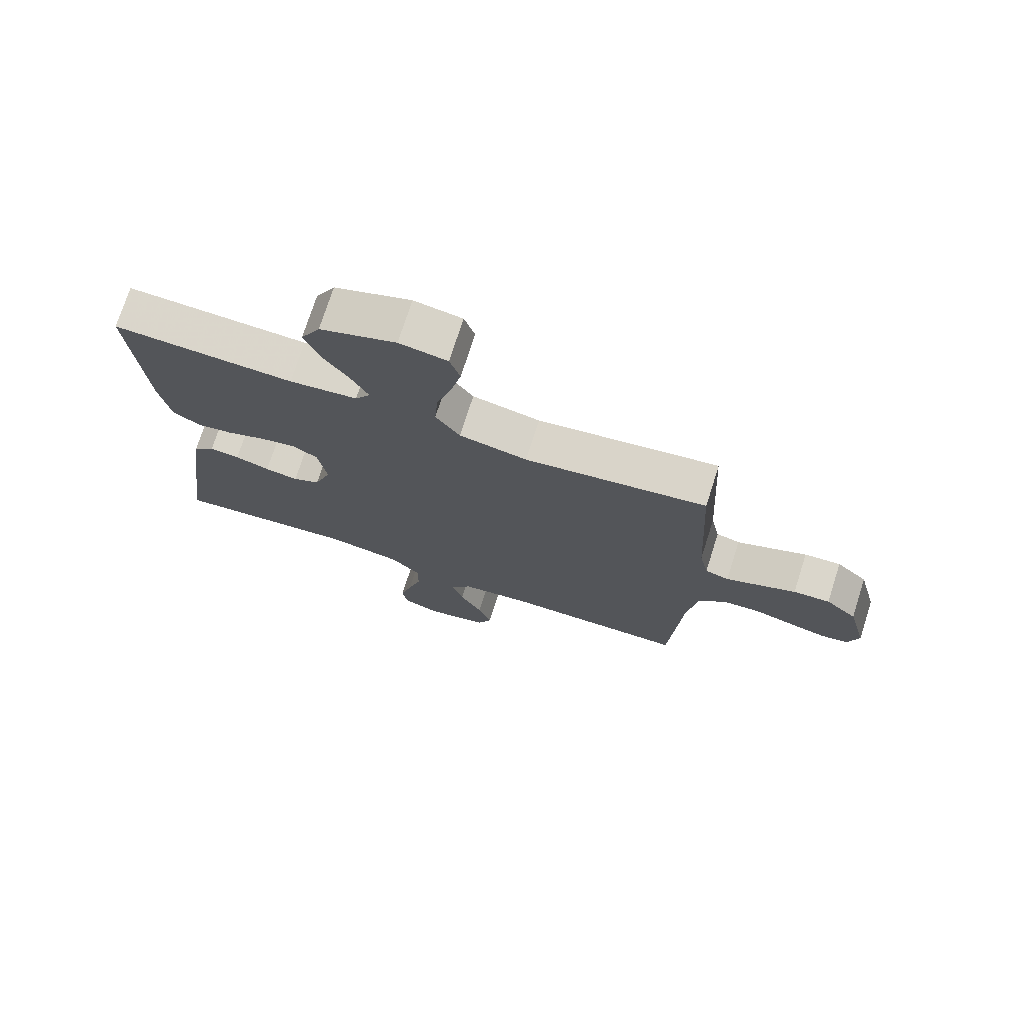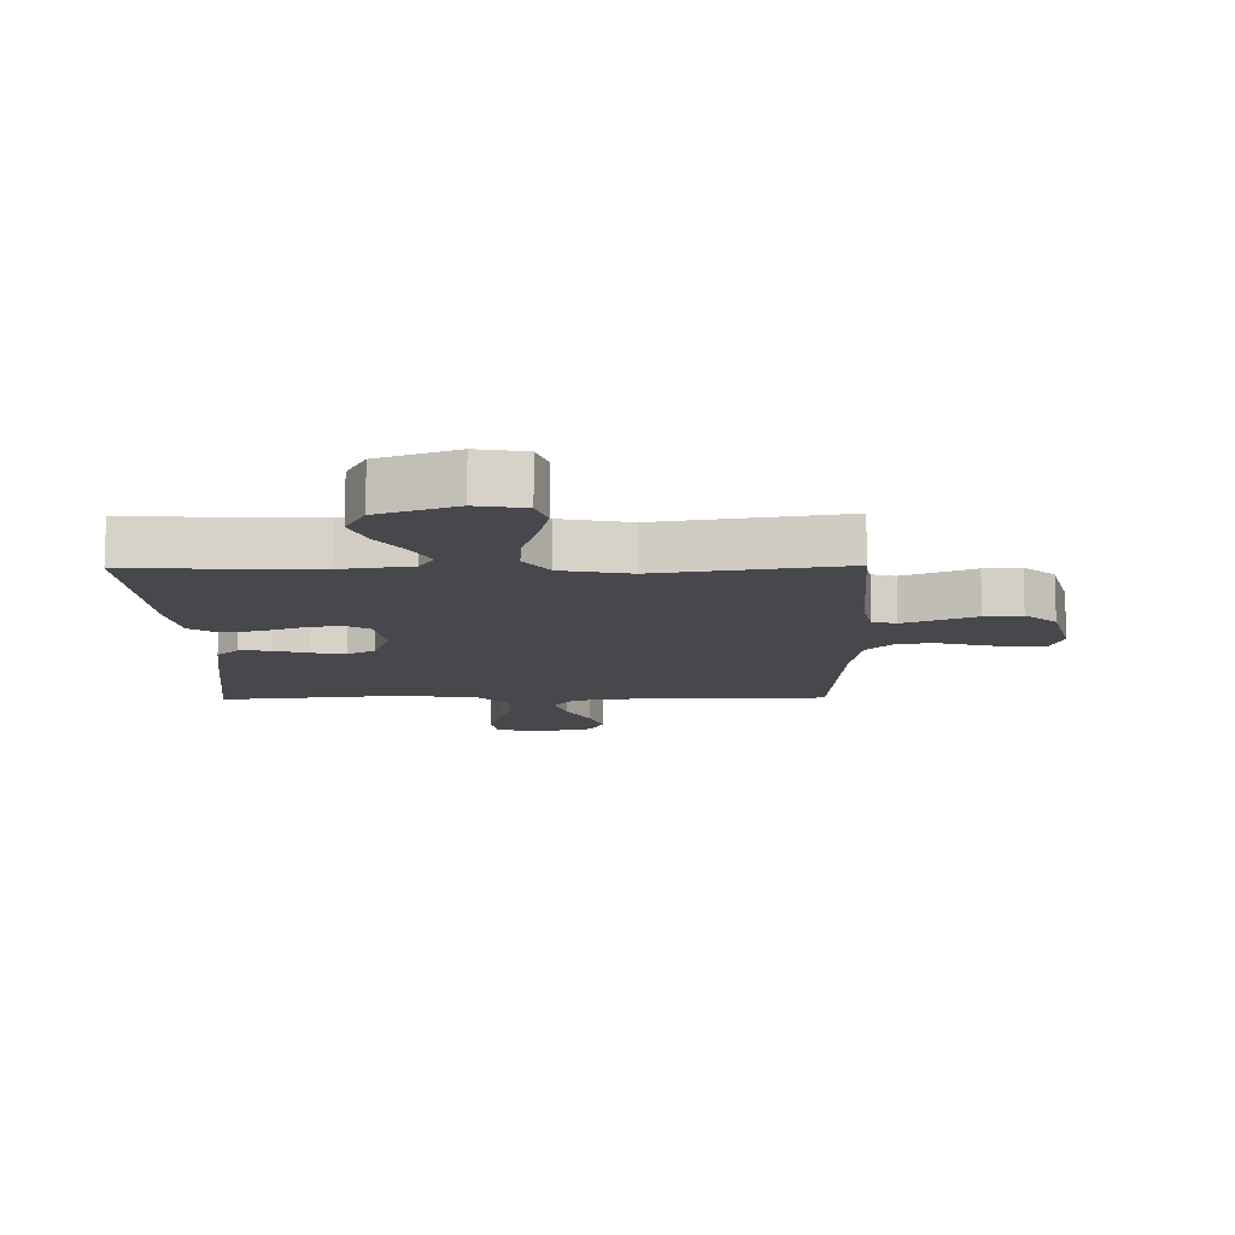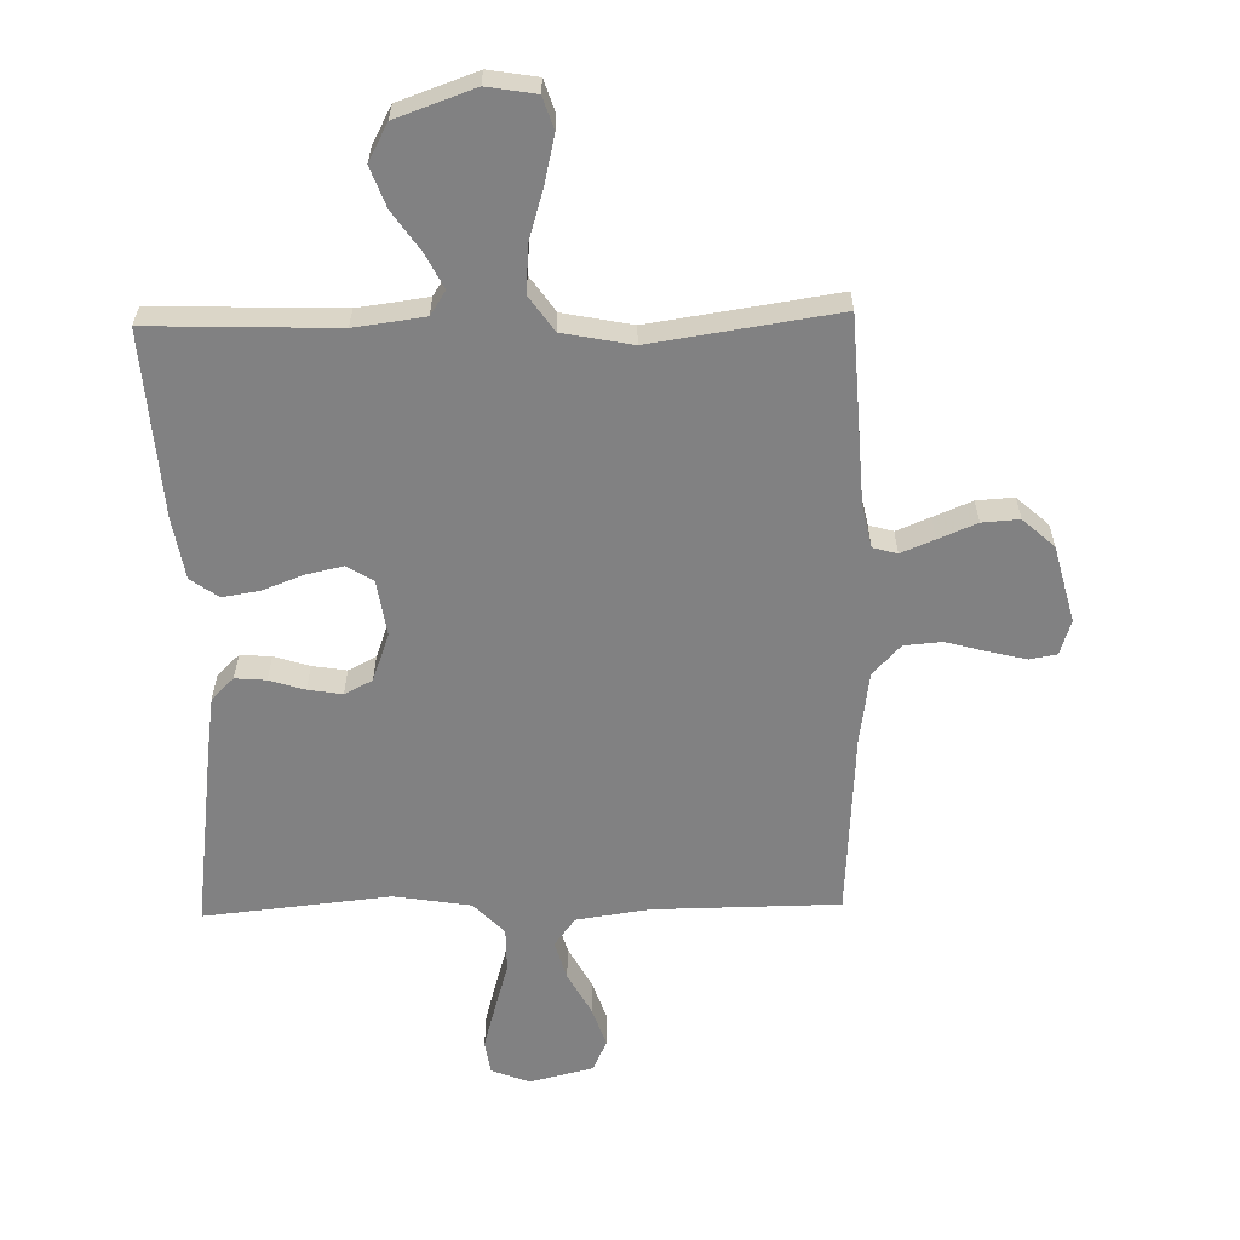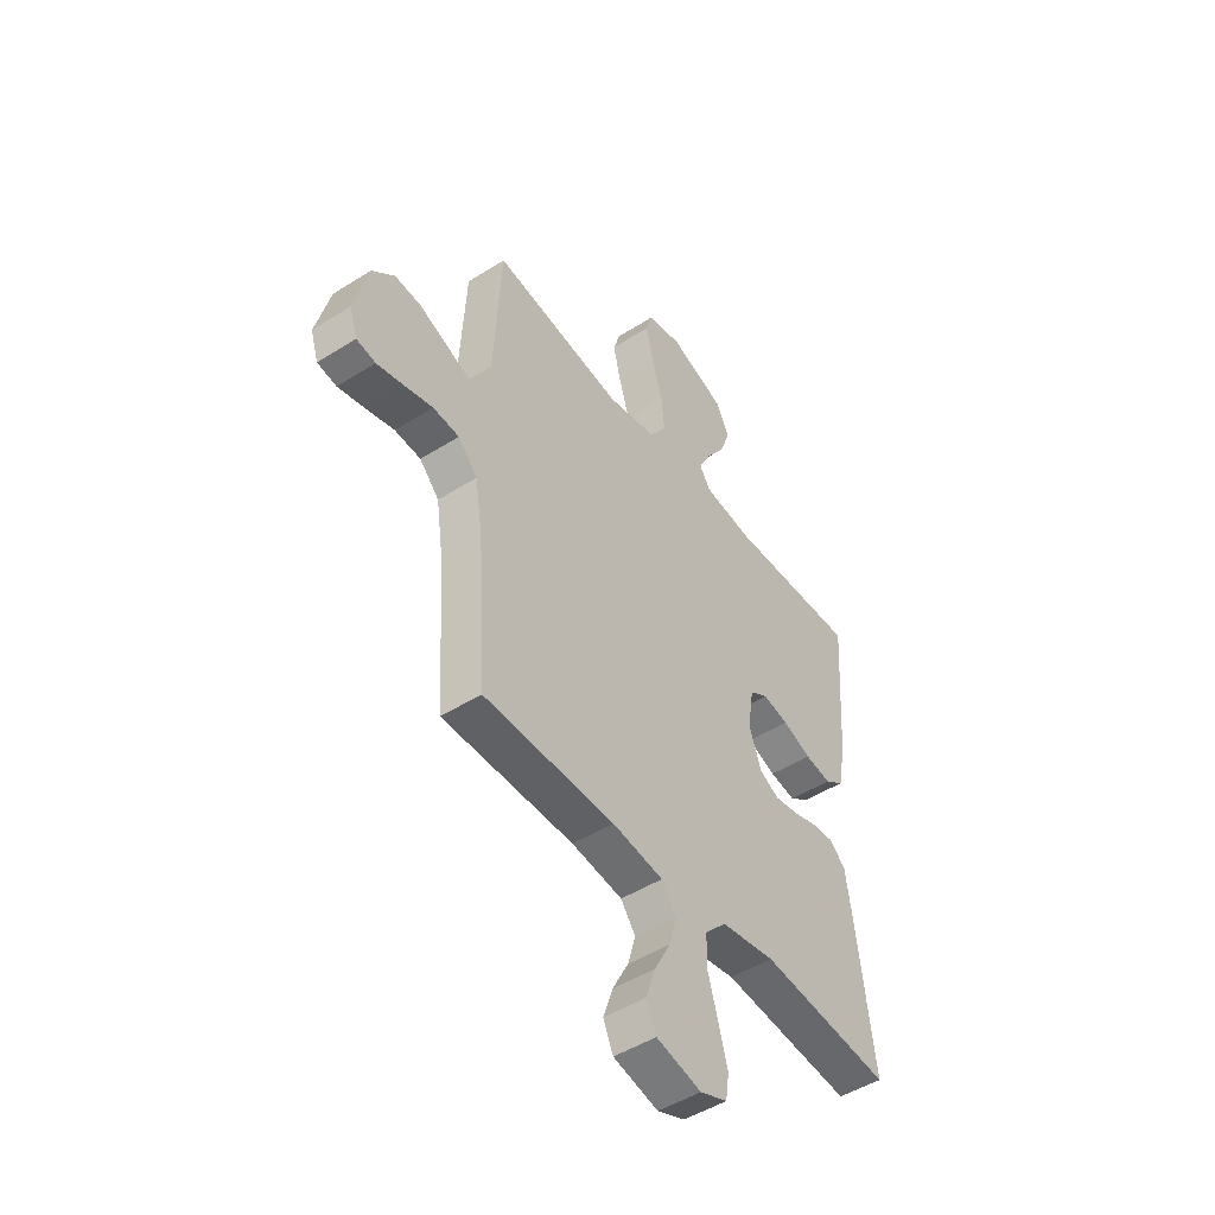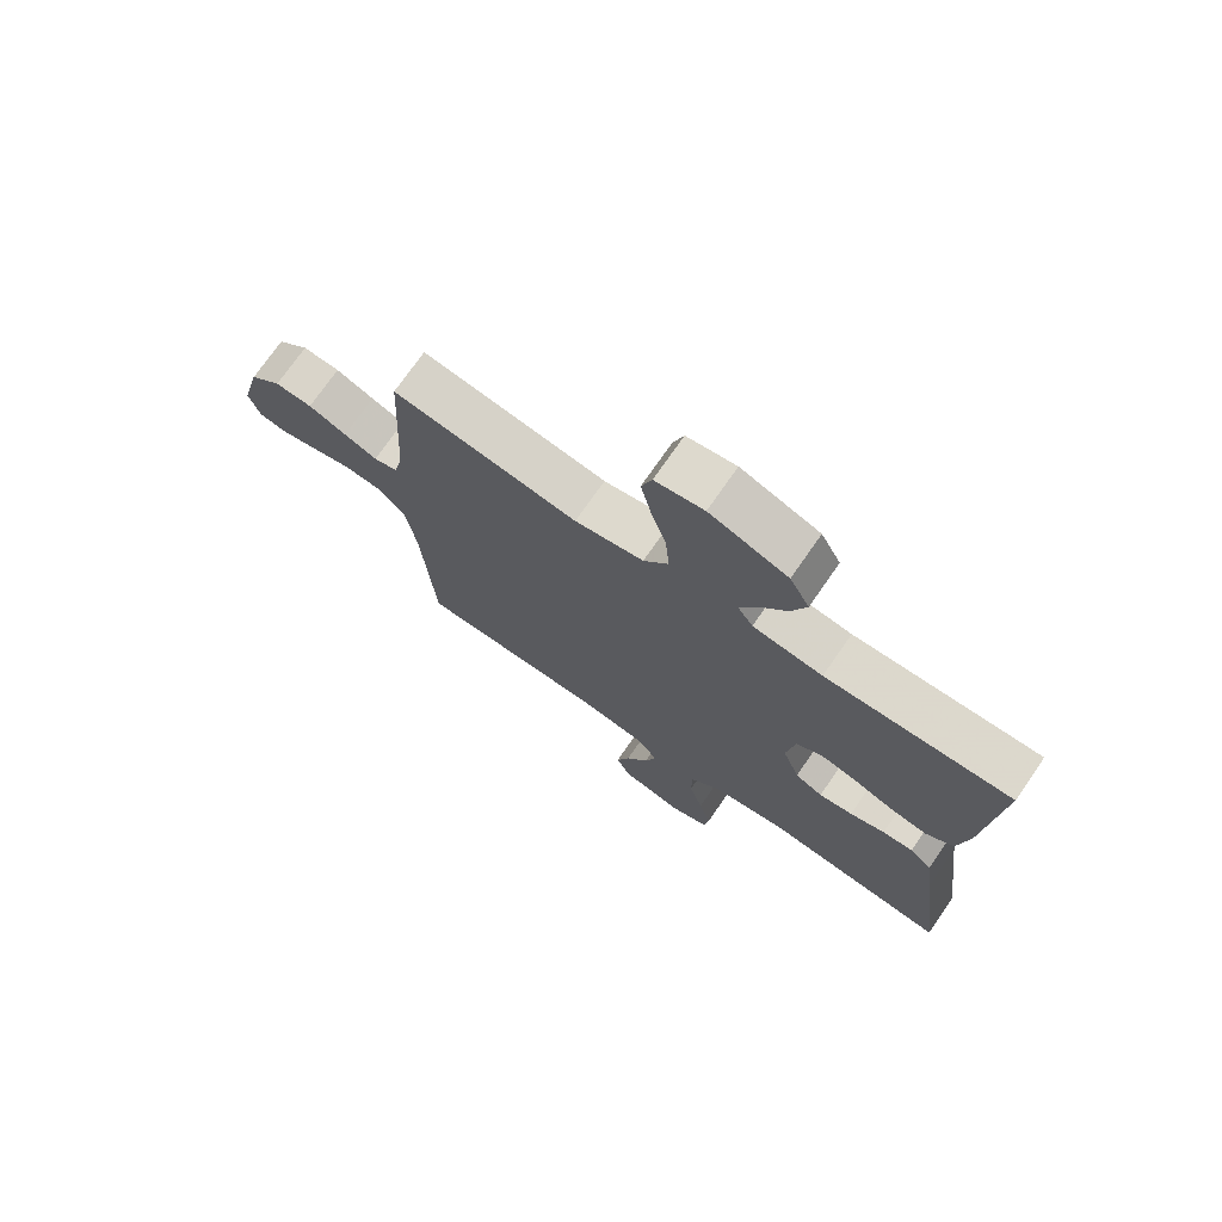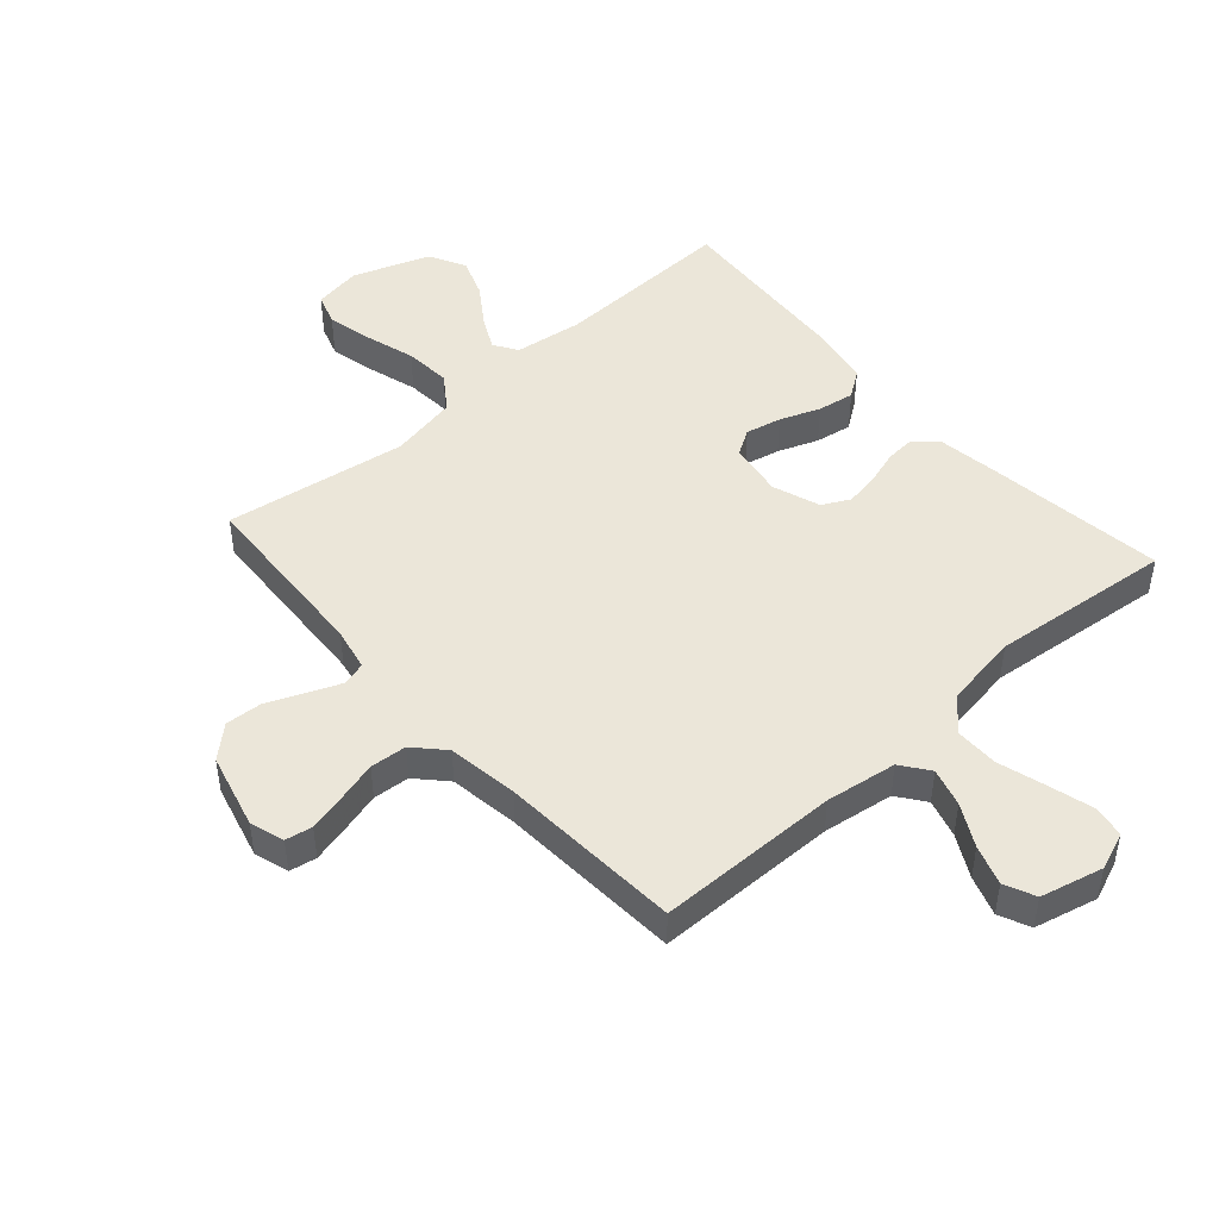
<metadata>
{"format":"obj","ext":"obj","renderer":"f3d","projection":"perspective","resolution":1024,"background":"white","views":[{"elev":73.9,"azim":17.7,"up":"+Z"},{"elev":-11.6,"azim":1.0,"up":"+Y"},{"elev":-60.5,"azim":1.3,"up":"+Y"},{"elev":-48.0,"azim":125.5,"up":"+Z"},{"elev":73.4,"azim":-145.3,"up":"+Z"},{"elev":47.0,"azim":138.5,"up":"+Y"}]}
</metadata>
<code>
v -0.5 0.07 0.5
v -0.2 0.07 0.49
v -0.087 0.07 0.505
v -0.062 0.07 0.544
v -0.09 0.07 0.599
v -0.134 0.07 0.663
v -0.158 0.07 0.728
v -0.126 0.07 0.788
v 0 0.07 0.833
v 0.079 0.07 0.82
v 0.096 0.07 0.768
v 0.079 0.07 0.694
v 0.054 0.07 0.611
v 0.048 0.07 0.534
v 0.088 0.07 0.477
v 0.2 0.07 0.455
v 0.5 0.07 0.5
v 0.517 0.07 0.2
v 0.532 0.07 0.129
v 0.571 0.07 0.118
v 0.625 0.07 0.14
v 0.687 0.07 0.166
v 0.747 0.07 0.17
v 0.798 0.07 0.124
v 0.83 0.07 0
v 0.812 0.07 -0.056
v 0.768 0.07 -0.064
v 0.707 0.07 -0.049
v 0.641 0.07 -0.031
v 0.581 0.07 -0.036
v 0.536 0.07 -0.084
v 0.519 0.07 -0.2
v 0.5 0.07 -0.5
v 0.2 0.07 -0.503
v 0.083 0.07 -0.52
v 0.049 0.07 -0.566
v 0.067 0.07 -0.629
v 0.104 0.07 -0.698
v 0.126 0.07 -0.763
v 0.103 0.07 -0.814
v 0 0.07 -0.839
v -0.062 0.07 -0.815
v -0.07 0.07 -0.761
v -0.05 0.07 -0.689
v -0.027 0.07 -0.611
v -0.027 0.07 -0.54
v -0.076 0.07 -0.489
v -0.2 0.07 -0.469
v -0.5 0.07 -0.5
v -0.461 0.07 -0.2
v -0.447 0.07 -0.105
v -0.411 0.07 -0.07
v -0.361 0.07 -0.074
v -0.304 0.07 -0.092
v -0.249 0.07 -0.101
v -0.204 0.07 -0.078
v -0.176 0.07 0
v -0.19 0.07 0.09
v -0.232 0.07 0.116
v -0.291 0.07 0.103
v -0.357 0.07 0.078
v -0.417 0.07 0.068
v -0.462 0.07 0.1
v -0.479 0.07 0.2
v -0.5 0 0.5
v -0.2 0 0.49
v -0.087 0 0.505
v -0.062 0 0.544
v -0.09 0 0.599
v -0.134 0 0.663
v -0.158 0 0.728
v -0.126 0 0.788
v 0 0 0.833
v 0.079 0 0.82
v 0.096 0 0.768
v 0.079 0 0.694
v 0.054 0 0.611
v 0.048 0 0.534
v 0.088 0 0.477
v 0.2 0 0.455
v 0.5 0 0.5
v 0.517 0 0.2
v 0.532 0 0.129
v 0.571 0 0.118
v 0.625 0 0.14
v 0.687 0 0.166
v 0.747 0 0.17
v 0.798 0 0.124
v 0.83 0 0
v 0.812 0 -0.056
v 0.768 0 -0.064
v 0.707 0 -0.049
v 0.641 0 -0.031
v 0.581 0 -0.036
v 0.536 0 -0.084
v 0.519 0 -0.2
v 0.5 0 -0.5
v 0.2 0 -0.503
v 0.083 0 -0.52
v 0.049 0 -0.566
v 0.067 0 -0.629
v 0.104 0 -0.698
v 0.126 0 -0.763
v 0.103 0 -0.814
v 0 0 -0.839
v -0.062 0 -0.815
v -0.07 0 -0.761
v -0.05 0 -0.689
v -0.027 0 -0.611
v -0.027 0 -0.54
v -0.076 0 -0.489
v -0.2 0 -0.469
v -0.5 0 -0.5
v -0.461 0 -0.2
v -0.447 0 -0.105
v -0.411 0 -0.07
v -0.361 0 -0.074
v -0.304 0 -0.092
v -0.249 0 -0.101
v -0.204 0 -0.078
v -0.176 0 0
v -0.19 0 0.09
v -0.232 0 0.116
v -0.291 0 0.103
v -0.357 0 0.078
v -0.417 0 0.068
v -0.462 0 0.1
v -0.479 0 0.2
f 63 64 1 2
f 60 61 62 63
f 59 60 63 2
f 58 59 2 3
f 57 58 3 4
f 51 52 53 54
f 51 54 55
f 48 49 50 51
f 47 48 51 55
f 46 47 55 56
f 42 43 44 45
f 40 41 42 45
f 40 45 46
f 37 38 39 40
f 36 37 40 46
f 35 36 46 56
f 32 33 34
f 31 32 34 35
f 30 31 35 56
f 26 27 28 29
f 24 25 26 29
f 21 22 23 24
f 20 21 24 29
f 19 20 29 30
f 16 17 18
f 15 16 18 19
f 10 11 12 13
f 8 9 10 13
f 8 13 14
f 5 6 7 8
f 4 5 8 14
f 57 4 14 15
f 30 56 57
f 15 19 30 57
f 66 65 128 127
f 127 126 125 124
f 66 127 124 123
f 67 66 123 122
f 68 67 122 121
f 118 117 116 115
f 119 118 115
f 115 114 113 112
f 119 115 112 111
f 120 119 111 110
f 109 108 107 106
f 109 106 105 104
f 110 109 104
f 104 103 102 101
f 110 104 101 100
f 120 110 100 99
f 98 97 96
f 99 98 96 95
f 120 99 95 94
f 93 92 91 90
f 93 90 89 88
f 88 87 86 85
f 93 88 85 84
f 94 93 84 83
f 82 81 80
f 83 82 80 79
f 77 76 75 74
f 77 74 73 72
f 78 77 72
f 72 71 70 69
f 78 72 69 68
f 79 78 68 121
f 121 120 94
f 121 94 83 79
f 1 65 66 2
f 2 66 67 3
f 3 67 68 4
f 4 68 69 5
f 5 69 70 6
f 6 70 71 7
f 7 71 72 8
f 8 72 73 9
f 9 73 74 10
f 10 74 75 11
f 11 75 76 12
f 12 76 77 13
f 13 77 78 14
f 14 78 79 15
f 15 79 80 16
f 16 80 81 17
f 17 81 82 18
f 18 82 83 19
f 19 83 84 20
f 20 84 85 21
f 21 85 86 22
f 22 86 87 23
f 23 87 88 24
f 24 88 89 25
f 25 89 90 26
f 26 90 91 27
f 27 91 92 28
f 28 92 93 29
f 29 93 94 30
f 30 94 95 31
f 31 95 96 32
f 32 96 97 33
f 33 97 98 34
f 34 98 99 35
f 35 99 100 36
f 36 100 101 37
f 37 101 102 38
f 38 102 103 39
f 39 103 104 40
f 40 104 105 41
f 41 105 106 42
f 42 106 107 43
f 43 107 108 44
f 44 108 109 45
f 45 109 110 46
f 46 110 111 47
f 47 111 112 48
f 48 112 113 49
f 49 113 114 50
f 50 114 115 51
f 51 115 116 52
f 52 116 117 53
f 53 117 118 54
f 54 118 119 55
f 55 119 120 56
f 56 120 121 57
f 57 121 122 58
f 58 122 123 59
f 59 123 124 60
f 60 124 125 61
f 61 125 126 62
f 62 126 127 63
f 63 127 128 64
f 64 128 65 1

</code>
